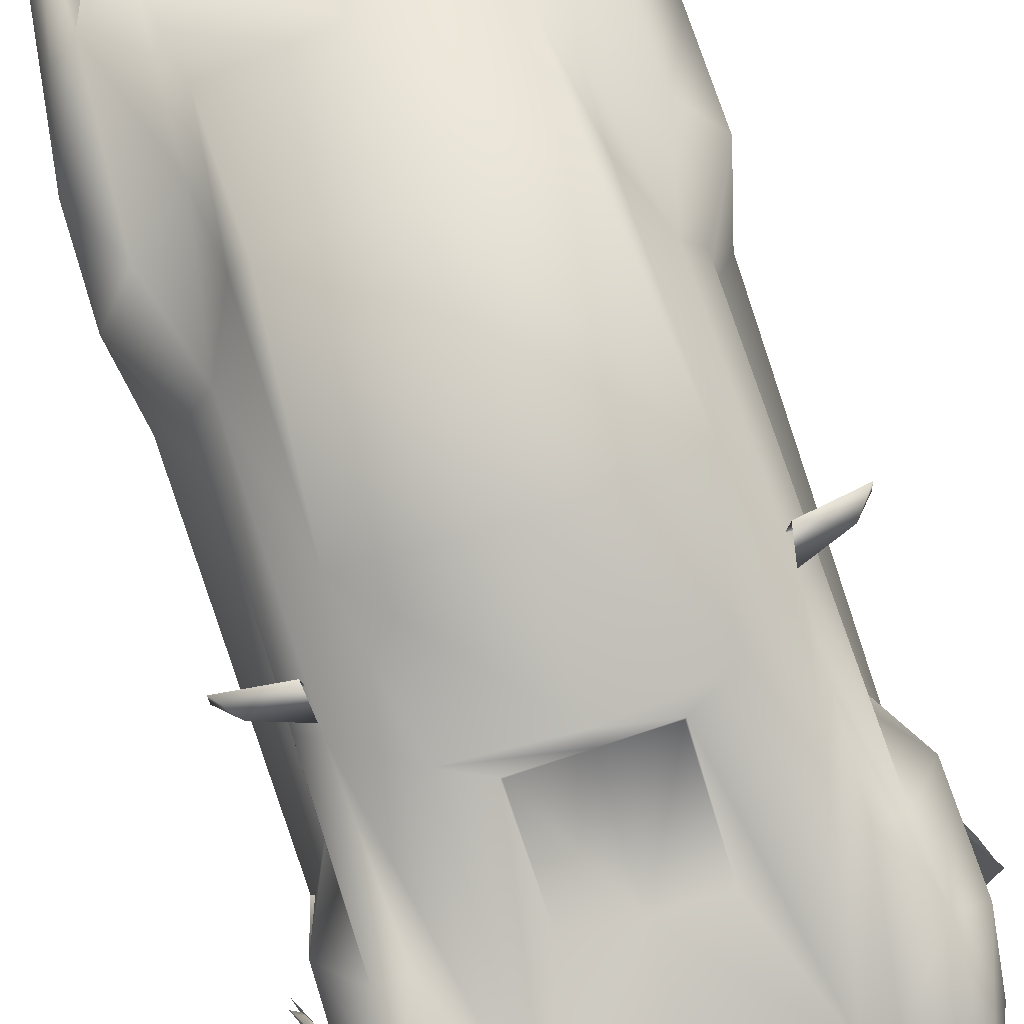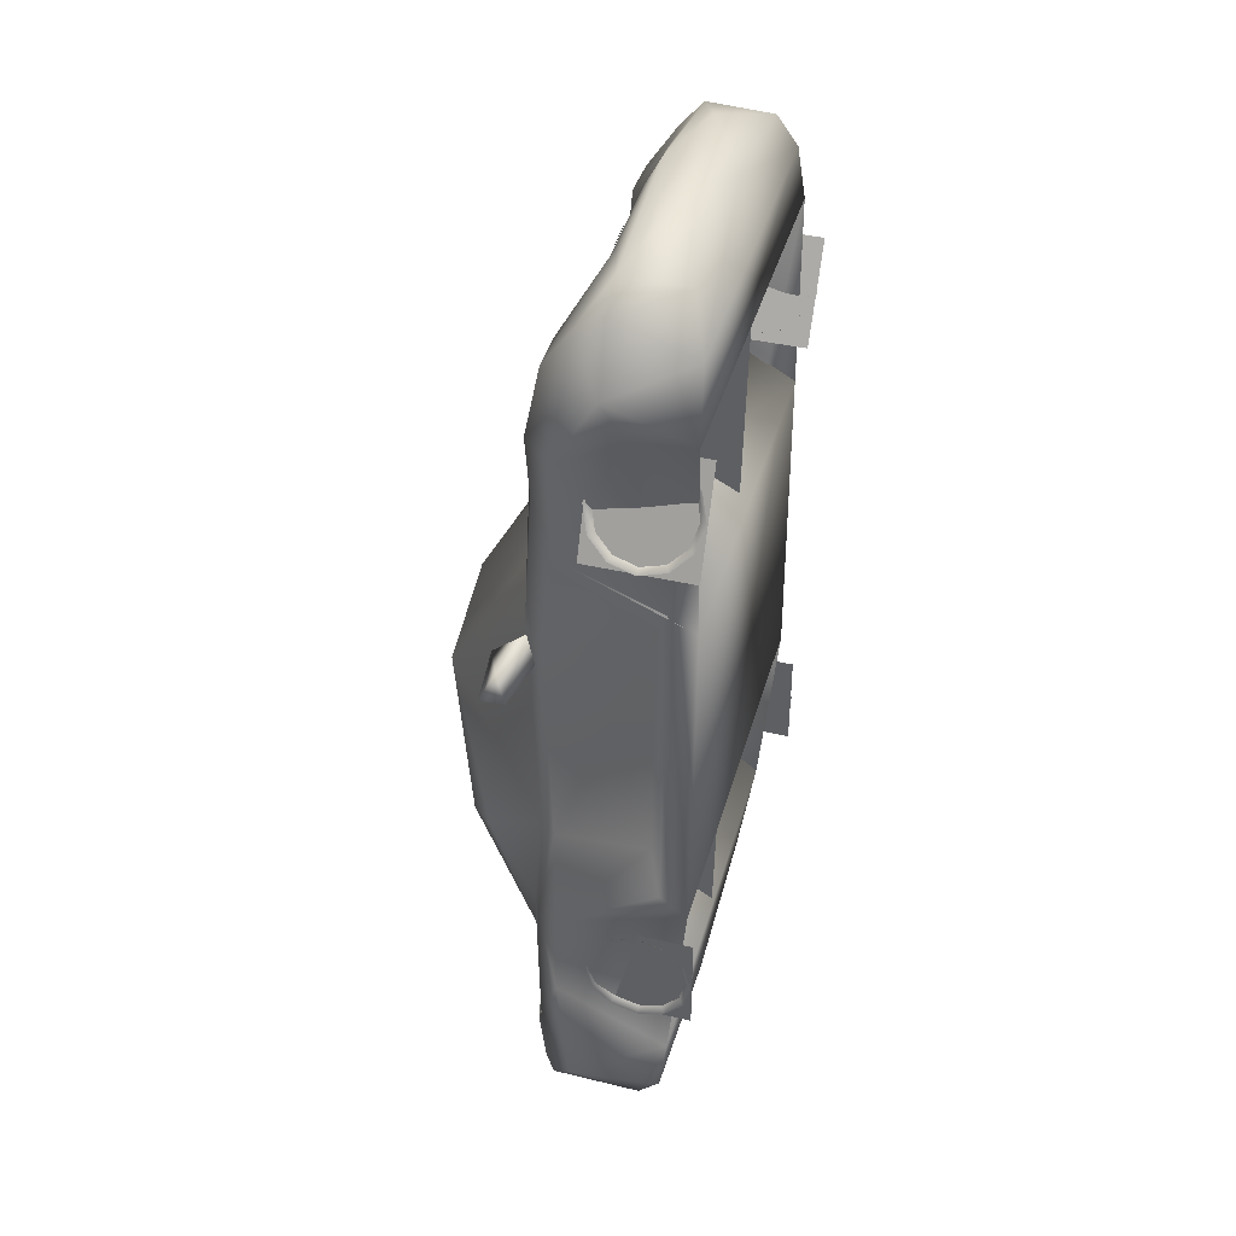
<metadata>
{"format":"obj","ext":"obj","renderer":"f3d","projection":"perspective","resolution":1024,"background":"white","views":[{"elev":76.4,"azim":162.0,"up":"+Z"},{"elev":40.0,"azim":106.2,"up":"+Y"}]}
</metadata>
<code>
o model_0
v 0.05761 -0.1826 0.03031
v 0.0004328 -0.186 0.03214
v 0.0003367 -0.215 0.02956
v -0.05693 -0.1826 0.03229
v -0.06155 -0.2103 0.0286
v -0.06798 -0.1771 0.02956
v -0.07288 -0.2055 0.02195
v -0.07279 -0.1677 0.02692
v -0.0823 -0.192 0.01236
v -0.09143 -0.1275 0.01449
v -0.0775 -0.09912 0.02531
v -0.09191 -0.08634 0.01383
v -0.06654 -0.0585 0.02597
v -0.05588 -0.1142 0.03328
v -0.07288 -0.2055 0.02195
v -0.07288 -0.2078 -0.01619
v -0.08509 -0.1859 -0.02128
v -0.07538 -0.1965 -0.02596
v -0.08672 -0.1568 -0.03144
v -0.08855 -0.07427 -0.03917
v -0.08816 -0.06603 -0.02751
v -0.07557 -0.05339 -0.02089
v -0.08442 0.07613 -0.02838
v -0.08384 0.06761 -0.03947
v -0.08624 0.1507 -0.03854
v -0.07423 -0.05595 0.01869
v -0.07394 0.03892 0.02237
v -0.06587 0.04361 0.03052
v -0.07394 0.1092 0.02447
v -0.07452 0.08025 0.01692
v -0.08787 0.09545 0.01287
v -0.07452 0.05824 -0.02188
v -0.07538 0.1366 0.02573
v -0.08826 0.1369 0.01296
v -0.07106 0.1638 0.02075
v -0.07404 0.1814 0.008738
v -0.08538 0.1621 -0.003186
v -0.07375 0.1889 -0.003396
v -0.07625 0.1778 -0.03689
v -0.06289 0.197 -0.03096
v 0.06212 -0.2103 0.02645
v 0.06856 -0.1771 0.02719
v 0.07327 -0.2055 0.0194
v 0.07337 -0.1677 0.02435
v 0.09153 -0.1275 0.01131
v 0.0823 -0.192 0.009487
v -0.08845 0.1503 -0.01478
v 0.07798 -0.09912 0.02261
v 0.05665 -0.1142 0.03133
v 0.06702 -0.0585 0.02363
v 0.07452 -0.05595 0.01611
v 0.09191 -0.08634 0.01063
v 0.08682 -0.07427 -0.04223
v 0.08528 -0.1568 -0.03444
v 0.08394 -0.1859 -0.02422
v 0.07192 -0.2078 -0.01874
v 0.07404 -0.1965 -0.02856
v 0.07327 -0.2055 0.0194
v 0.07433 0.03892 0.01979
v 0.07337 0.05824 -0.02446
v 0.07442 -0.05339 -0.0235
v 0.08682 -0.06603 -0.03057
v 0.06645 0.04361 0.02821
v 0.07442 0.1092 0.02186
v 0.07461 0.08025 0.01431
v 0.08788 0.09545 0.009787
v 0.07586 0.1366 0.02306
v 0.08826 0.1369 0.009877
v 0.07135 0.1638 0.01827
v 0.07394 0.1814 0.006161
v 0.0848 0.1621 -0.006152
v 0.07317 0.1889 -0.005943
v 0.08749 0.1503 -0.01784
v 0.08307 0.07613 -0.03132
v 0.08211 0.06761 -0.04238
v 0.08451 0.1507 -0.04154
v 0.07461 0.1778 -0.03953
v 0.06135 0.197 -0.03312
v -0.06587 0.04361 0.03052
v -0.06654 -0.0585 0.02597
v -0.05251 0.008813 0.06488
v -0.05251 -0.0791 0.05293
v -0.04559 -0.07839 0.0612
v -0.04694 -0.1396 0.03621
v -0.05588 -0.1142 0.03328
v 0.06645 0.04361 0.02821
v 0.04262 0.06008 0.0319
v 0.05434 0.008813 0.06303
v 0.0004328 0.06363 0.03471
v 0.001009 0.01307 0.06857
v -0.04185 0.06008 0.03337
v -0.05251 0.008813 0.06488
v -0.06587 0.04361 0.03052
v 0.06683 0.02841 0.02255
v 0.06693 0.03906 0.02779
v 0.09239 0.02557 0.02815
v 0.08499 0.03367 0.03403
v 0.0922 0.02515 0.0387
v 0.06818 0.02898 0.04134
v -0.06645 0.02841 0.02489
v -0.09172 0.02557 0.03136
v -0.06625 0.03906 0.03013
v -0.08413 0.03367 0.03696
v -0.06702 0.02898 0.0437
v -0.09124 0.02515 0.0419
v 0.06645 0.04361 0.02821
v 0.05434 0.008813 0.06303
v 0.06702 -0.0585 0.02363
v 0.05396 -0.0791 0.05107
v 0.05665 -0.1142 0.03133
v 0.04781 -0.1396 0.03456
v 0.04742 -0.07839 0.05958
v 0.07404 -0.1965 -0.02856
v -0.0006242 -0.2018 -0.02808
v 0.08528 -0.1568 -0.03444
v -0.08672 -0.1568 -0.03144
v -0.09143 -0.1275 0.01449
v 0.09153 -0.1275 0.01131
v -0.07538 -0.1965 -0.02596
v 0.06135 0.197 -0.03312
v 0.07461 0.1778 -0.03953
v -0.0007203 0.2049 -0.03201
v -0.07625 0.1778 -0.03689
v -0.06289 0.197 -0.03096
v -0.08624 0.1507 -0.03854
v 0.08451 0.1507 -0.04154
v -0.08845 0.1503 -0.01478
v 0.08749 0.1503 -0.01784
v -0.08826 0.1369 0.01296
v 0.08826 0.1369 0.009877
v 0.07135 0.1638 0.01827
v 0.05299 0.1633 0.01907
v 0.07586 0.1366 0.02306
v 0.06328 0.1087 0.02594
v 0.07442 0.1092 0.02186
v 0.06645 0.04361 0.02821
v 0.043 0.163 0.0138
v 0.03772 0.1934 0.001008
v -0.0001438 0.196 0.002147
v 0.0001445 0.1633 0.01521
v -0.04281 0.163 0.0153
v -0.038 0.1934 0.002326
v -0.05261 0.1633 0.0209
v -0.0627 0.1087 0.02815
v -0.07538 0.1366 0.02573
v -0.07394 0.1092 0.02447
v -0.06587 0.04361 0.03052
v -0.04185 0.06008 0.03337
v -0.02522 0.06832 0.03304
v 0.0004328 0.06363 0.03471
v 0.0004328 0.06875 0.03397
v 0.04262 0.06008 0.0319
v 0.02609 0.06832 0.03217
v 0.02465 0.1139 0.0248
v 0.0003367 0.1139 0.02576
v 0.02551 0.06846 0.03031
v -0.07106 0.1638 0.02075
v -0.02407 0.1139 0.02567
v -0.02484 0.06846 0.03118
v 0.0004328 0.06875 0.03142
v 0.06135 0.197 -0.03312
v 0.0627 0.1981 -0.005763
v 0.04069 0.2055 -0.01391
v -0.0002399 0.2088 -0.004684
v -0.0007203 0.2049 -0.03201
v -0.04156 0.2055 -0.01247
v -0.06289 0.197 -0.03096
v -0.06328 0.1981 -0.003576
v -0.07375 0.1889 -0.003396
v -0.07404 0.1814 0.008738
v -0.038 0.1934 0.002326
v -0.07106 0.1638 0.02075
v -0.05261 0.1633 0.0209
v -0.0001438 0.196 0.002147
v 0.03772 0.1934 0.001008
v 0.07394 0.1814 0.006161
v 0.07317 0.1889 -0.005943
v 0.07135 0.1638 0.01827
v 0.05299 0.1633 0.01907
v 0.07327 -0.2055 0.0194
v 0.07192 -0.2078 -0.01874
v 0.06558 -0.2102 0.009757
v 0.05482 -0.2117 -0.01799
v 0.07404 -0.1965 -0.02856
v 0.06212 -0.2103 0.02645
v 4.841e-05 -0.2147 0.01093
v 0.0003367 -0.215 0.02956
v -0.06558 -0.2102 0.01203
v -0.06155 -0.2103 0.0286
v -0.07288 -0.2055 0.02195
v -0.07288 -0.2078 -0.01619
v -0.05578 -0.2117 -0.01604
v -0.07538 -0.1965 -0.02596
v -0.0006242 -0.2018 -0.02808
v -0.000432 -0.2153 -0.01724
v 0.06558 -0.2102 0.009757
v 0.05482 -0.2117 -0.01799
v 0.05665 -0.1142 0.03133
v 0.04781 -0.1396 0.03456
v 0.05338 -0.1831 0.01602
v 0.0005289 -0.1429 0.03777
v 0.0001445 -0.1862 0.01698
v -0.04694 -0.1396 0.03621
v -0.05309 -0.1831 0.01788
v -0.05588 -0.1142 0.03328
v -0.07279 -0.1677 0.02692
v -0.06558 -0.2102 0.01203
v -0.07288 -0.2055 0.02195
v -0.06155 -0.2103 0.0286
v 0.07337 -0.1677 0.02435
v 0.06558 -0.2102 0.009757
v 0.07327 -0.2055 0.0194
v 0.06212 -0.2103 0.02645
v 4.841e-05 -0.2147 0.01093
v -0.04694 -0.1396 0.03621
v -0.04559 -0.07839 0.0612
v 0.0005289 -0.1429 0.03777
v 0.001009 -0.0791 0.06545
v 0.04781 -0.1396 0.03456
v 0.04742 -0.07839 0.05958
v 0.06818 0.02898 0.04134
v 0.0922 0.02515 0.0387
v 0.06683 0.02841 0.02255
v 0.09239 0.02557 0.02815
v -0.06645 0.02841 0.02489
v -0.09172 0.02557 0.03136
v -0.06702 0.02898 0.0437
v -0.09124 0.02515 0.0419
v 0.05434 0.008813 0.06303
v 0.04742 -0.07839 0.05958
v 0.001009 0.01307 0.06857
v 0.001009 -0.0791 0.06545
v -0.05251 0.008813 0.06488
v -0.04559 -0.07839 0.0612
v 0.09191 -0.08634 0.01063
v 0.08682 -0.07427 -0.04223
v -0.09191 -0.08634 0.01383
v -0.08855 -0.07427 -0.03917
v 0.08211 0.06761 -0.04238
v -0.08384 0.06761 -0.03947
v 0.08788 0.09545 0.009787
v -0.08787 0.09545 0.01287
v -0.02522 0.06832 0.03304
v 0.0004328 0.06875 0.03397
v -0.02484 0.06846 0.03118
v 0.0004328 0.06875 0.03142
v 0.02551 0.06846 0.03031
v 0.02609 0.06832 0.03217
v 0.002931 0.178 0.009757
v -0.003026 0.178 0.009877
v 0.003027 0.1706 0.01266
v -0.003026 0.1706 0.01275
v 4.841e-05 -0.1285 0.01452
v -0.0007203 -0.1626 -0.03174
v 4.841e-05 0.1471 0.01362
v -0.0008164 0.1548 -0.03851
v 0.09095 -0.1218 -0.003815
v 0.09095 -0.1299 -0.01196
v 0.08864 -0.1277 -0.01328
v 0.08864 -0.1302 -0.02308
v 0.09095 -0.1329 -0.02308
v 0.08864 -0.1277 -0.03285
v 0.09095 -0.1299 -0.0342
v 0.08864 -0.1204 -0.04004
v 0.09095 -0.1218 -0.04235
v 0.08864 -0.1108 -0.04264
v 0.09095 -0.1108 -0.04531
v 0.08864 -0.101 -0.04004
v 0.09095 -0.09955 -0.04235
v 0.08864 -0.09373 -0.03285
v 0.09095 -0.09145 -0.0342
v 0.08864 -0.09117 -0.02308
v 0.09095 -0.08847 -0.02308
v 0.08864 -0.09373 -0.01328
v 0.09095 -0.09145 -0.01196
v 0.08864 -0.101 -0.006122
v 0.09095 -0.09955 -0.003815
v 0.08864 -0.1108 -0.003516
v 0.09095 -0.1108 -0.0008194
v 0.08864 -0.1204 -0.006122
v 0.08864 -0.08847 -0.0008494
v 0.08864 -0.08847 -0.04531
v 0.08864 -0.1329 -0.0008494
v 0.08864 -0.1329 -0.04531
v -0.09095 -0.09955 -0.003815
v -0.08864 -0.09373 -0.01328
v -0.09095 -0.09145 -0.01196
v -0.08864 -0.09117 -0.02308
v -0.09095 -0.08847 -0.02308
v -0.08864 -0.09373 -0.03285
v -0.09095 -0.09145 -0.0342
v -0.08864 -0.101 -0.04004
v -0.09095 -0.09955 -0.04235
v -0.08864 -0.1108 -0.04264
v -0.09095 -0.1108 -0.04531
v -0.08864 -0.1204 -0.04004
v -0.09095 -0.1218 -0.04235
v -0.08864 -0.1277 -0.03285
v -0.09095 -0.1299 -0.0342
v -0.08864 -0.1302 -0.02308
v -0.09095 -0.1329 -0.02308
v -0.08864 -0.1277 -0.01328
v -0.09095 -0.1299 -0.01196
v -0.08864 -0.1204 -0.006122
v -0.09095 -0.1218 -0.003815
v -0.08864 -0.1108 -0.003516
v -0.09095 -0.1108 -0.0008194
v -0.08864 -0.101 -0.006122
v -0.08864 -0.1329 -0.0008494
v -0.08864 -0.1329 -0.04531
v -0.08864 -0.08847 -0.0008494
v -0.08864 -0.08847 -0.04531
v -0.09335 0.1177 -0.004505
v -0.09441 0.1237 -0.01385
v -0.09739 0.1247 -0.01253
v -0.09566 0.126 -0.02353
v -0.09883 0.1273 -0.02353
v -0.09441 0.1237 -0.03318
v -0.09739 0.1247 -0.0345
v -0.09085 0.1176 -0.04025
v -0.09335 0.1177 -0.04252
v -0.08595 0.1092 -0.04282
v -0.08787 0.1082 -0.04546
v -0.08115 0.1008 -0.04025
v -0.0824 0.09871 -0.04252
v -0.07759 0.09474 -0.03318
v -0.07836 0.09175 -0.0345
v -0.07634 0.09261 -0.02353
v -0.07692 0.0892 -0.02353
v -0.07759 0.09474 -0.01385
v -0.07836 0.09175 -0.01253
v -0.08115 0.1008 -0.006782
v -0.0824 0.09871 -0.004505
v -0.08595 0.1092 -0.004205
v -0.08787 0.1082 -0.001568
v -0.09085 0.1176 -0.006782
v -0.075 0.09019 -0.001568
v -0.075 0.09019 -0.04546
v -0.097 0.1283 -0.001568
v -0.097 0.1283 -0.04546
v 0.09316 0.1128 -0.004505
v 0.09364 0.1067 -0.01385
v 0.09662 0.1055 -0.01253
v 0.09479 0.1044 -0.02353
v 0.09787 0.1028 -0.02353
v 0.09364 0.1067 -0.03318
v 0.09662 0.1055 -0.0345
v 0.09066 0.1131 -0.04025
v 0.09316 0.1128 -0.04252
v 0.08663 0.1219 -0.04282
v 0.08855 0.1227 -0.04546
v 0.08249 0.1307 -0.04025
v 0.08394 0.1327 -0.04252
v 0.07952 0.1371 -0.03318
v 0.08057 0.14 -0.0345
v 0.07846 0.1393 -0.02353
v 0.07932 0.1427 -0.02353
v 0.07952 0.1371 -0.01385
v 0.08057 0.14 -0.01253
v 0.08249 0.1307 -0.006782
v 0.08394 0.1327 -0.004505
v 0.08663 0.1219 -0.004205
v 0.08855 0.1227 -0.001568
v 0.09066 0.1131 -0.006782
v 0.07731 0.1417 -0.001568
v 0.07731 0.1417 -0.04546
v 0.09585 0.102 -0.001568
v 0.09585 0.102 -0.04546
f 1 2 3
f 2 4 3
f 3 4 5
f 4 6 5
f 5 6 7
f 6 8 7
f 7 8 9
f 8 8 9
f 9 8 10
f 8 11 10
f 10 11 12
f 11 11 12
f 12 11 13
f 11 11 13
f 13 11 14
f 11 8 14
f 14 8 8
f 8 15 8
f 8 15 15
f 15 9 15
f 15 9 16
f 9 17 16
f 16 17 18
f 17 17 18
f 18 17 19
f 17 9 19
f 19 9 19
f 9 10 19
f 19 10 20
f 10 12 20
f 20 12 21
f 12 22 21
f 21 22 21
f 22 23 21
f 21 23 24
f 23 25 24
f 24 25 25
f 25 24 25
f 25 24 24
f 24 20 24
f 24 20 21
f 20 21 21
f 21 21 22
f 21 22 22
f 22 22 26
f 22 12 26
f 26 12 26
f 12 13 26
f 26 13 27
f 13 28 27
f 27 28 27
f 28 29 27
f 27 29 30
f 29 31 30
f 30 31 32
f 31 23 32
f 32 23 32
f 23 22 32
f 32 22 27
f 22 26 27
f 27 26 26
f 26 32 26
f 26 32 32
f 32 27 32
f 32 27 30
f 27 30 30
f 30 30 29
f 30 29 29
f 29 29 31
f 29 33 31
f 31 33 34
f 33 35 34
f 34 35 34
f 35 36 34
f 34 36 37
f 36 38 37
f 37 38 39
f 38 40 39
f 39 40 40
f 40 3 40
f 40 3 3
f 3 41 3
f 3 41 1
f 41 41 1
f 1 41 42
f 41 43 42
f 42 43 44
f 43 43 44
f 44 43 45
f 43 46 45
f 45 46 46
f 46 39 46
f 46 39 39
f 39 47 39
f 39 47 37
f 47 47 37
f 37 47 34
f 47 47 34
f 34 47 31
f 47 47 31
f 31 47 23
f 47 47 23
f 23 47 25
f 47 39 25
f 25 39 39
f 39 45 39
f 39 45 45
f 45 48 45
f 45 48 44
f 48 48 44
f 44 48 49
f 48 48 49
f 49 48 50
f 48 48 50
f 50 48 51
f 48 48 51
f 51 48 52
f 48 45 52
f 52 45 53
f 45 45 53
f 53 45 54
f 45 46 54
f 54 46 55
f 46 56 55
f 55 56 55
f 56 57 55
f 55 57 54
f 57 54 54
f 54 54 56
f 54 56 56
f 56 56 58
f 56 46 58
f 58 46 46
f 46 50 46
f 46 50 50
f 50 51 50
f 50 51 59
f 51 51 59
f 59 51 60
f 51 61 60
f 60 61 62
f 61 52 62
f 62 52 53
f 52 53 53
f 53 53 51
f 53 51 51
f 51 51 61
f 51 52 61
f 61 52 52
f 52 50 52
f 52 50 50
f 50 59 50
f 50 59 63
f 59 59 63
f 63 59 64
f 59 65 64
f 64 65 66
f 65 65 66
f 66 65 60
f 65 59 60
f 60 59 59
f 59 64 59
f 59 64 64
f 64 66 64
f 64 66 67
f 66 68 67
f 67 68 69
f 68 68 69
f 69 68 70
f 68 71 70
f 70 71 72
f 71 72 72
f 72 72 71
f 72 71 71
f 71 71 73
f 71 68 73
f 73 68 73
f 68 66 73
f 73 66 74
f 66 60 74
f 74 60 74
f 60 62 74
f 74 62 74
f 62 53 74
f 74 53 74
f 53 75 74
f 74 75 74
f 75 76 74
f 74 76 73
f 76 76 73
f 73 76 71
f 76 77 71
f 71 77 72
f 77 78 72
f 72 78 78
f 78 79 78
f 78 79 79
f 79 80 79
f 79 80 81
f 80 82 81
f 81 82 83
f 82 82 83
f 83 82 84
f 82 82 84
f 84 82 85
f 82 80 85
f 85 80 80
f 80 86 80
f 80 86 86
f 86 87 86
f 86 87 88
f 87 89 88
f 88 89 90
f 89 91 90
f 90 91 92
f 91 93 92
f 92 93 93
f 93 94 93
f 93 94 94
f 94 95 94
f 94 95 96
f 95 97 96
f 96 97 98
f 97 97 98
f 98 97 99
f 97 95 99
f 99 95 95
f 95 100 95
f 95 100 100
f 100 101 100
f 100 101 102
f 101 103 102
f 102 103 104
f 103 103 104
f 104 103 105
f 103 101 105
f 105 101 101
f 101 106 101
f 101 106 106
f 106 107 106
f 106 107 108
f 107 109 108
f 108 109 110
f 109 109 110
f 110 109 111
f 109 109 111
f 111 109 112
f 109 107 112
f 112 107 107
f 107 113 107
f 107 113 113
f 113 114 113
f 113 114 115
f 114 116 115
f 115 116 115
f 116 117 115
f 115 117 118
f 117 118 118
f 118 118 119
f 118 119 119
f 119 119 114
f 119 116 114
f 114 116 116
f 116 120 116
f 116 120 120
f 120 121 120
f 120 121 122
f 121 123 122
f 122 123 124
f 123 124 124
f 124 124 123
f 124 123 123
f 123 123 125
f 123 121 125
f 125 121 125
f 121 126 125
f 125 126 127
f 126 128 127
f 127 128 129
f 128 130 129
f 129 130 130
f 130 131 130
f 130 131 131
f 131 132 131
f 131 132 133
f 132 134 133
f 133 134 135
f 134 134 135
f 135 134 136
f 134 134 136
f 136 134 137
f 134 132 137
f 137 132 137
f 132 138 137
f 137 138 137
f 138 139 137
f 137 139 140
f 139 139 140
f 140 139 141
f 139 142 141
f 141 142 141
f 142 143 141
f 141 143 144
f 143 145 144
f 144 145 144
f 145 146 144
f 144 146 144
f 146 147 144
f 144 147 141
f 147 148 141
f 141 148 149
f 148 150 149
f 149 150 151
f 150 152 151
f 151 152 153
f 152 137 153
f 153 137 154
f 137 155 154
f 154 155 154
f 155 156 154
f 154 156 153
f 156 153 153
f 153 153 157
f 153 157 157
f 157 157 143
f 157 145 143
f 143 145 145
f 145 137 145
f 145 137 137
f 137 152 137
f 137 152 136
f 152 136 136
f 136 136 137
f 136 137 137
f 137 137 155
f 137 140 155
f 155 140 155
f 140 141 155
f 155 141 158
f 141 149 158
f 158 149 158
f 149 159 158
f 158 159 155
f 159 160 155
f 155 160 156
f 160 156 156
f 156 156 161
f 156 161 161
f 161 161 162
f 161 163 162
f 162 163 164
f 163 165 164
f 164 165 166
f 165 167 166
f 166 167 168
f 167 169 168
f 168 169 168
f 169 170 168
f 168 170 171
f 170 172 171
f 171 172 173
f 172 173 173
f 173 173 165
f 173 165 165
f 165 165 161
f 165 163 161
f 161 163 163
f 163 166 163
f 163 166 166
f 166 168 166
f 166 168 164
f 168 171 164
f 164 171 164
f 171 174 164
f 164 174 164
f 174 175 164
f 164 175 162
f 175 176 162
f 162 176 162
f 176 177 162
f 162 177 161
f 177 161 161
f 161 161 176
f 161 176 176
f 176 176 178
f 176 175 178
f 178 175 179
f 175 179 179
f 179 179 180
f 179 180 180
f 180 180 181
f 180 182 181
f 181 182 181
f 182 183 181
f 181 183 184
f 183 184 184
f 184 184 180
f 184 180 180
f 180 180 182
f 180 185 182
f 182 185 186
f 185 187 186
f 186 187 188
f 187 189 188
f 188 189 188
f 189 190 188
f 188 190 188
f 190 191 188
f 188 191 192
f 191 193 192
f 192 193 192
f 193 194 192
f 192 194 195
f 194 184 195
f 195 184 183
f 184 183 183
f 183 183 188
f 183 188 188
f 188 188 186
f 188 192 186
f 186 192 186
f 192 195 186
f 186 195 196
f 195 197 196
f 196 197 197
f 197 198 197
f 197 198 198
f 198 199 198
f 198 199 200
f 199 201 200
f 200 201 202
f 201 203 202
f 202 203 204
f 203 205 204
f 204 205 204
f 205 206 204
f 204 206 207
f 206 206 207
f 207 206 208
f 206 209 208
f 208 209 209
f 209 198 209
f 209 198 198
f 198 200 198
f 198 200 210
f 200 211 210
f 210 211 210
f 211 212 210
f 210 212 213
f 212 213 213
f 213 213 204
f 213 204 204
f 204 204 202
f 204 207 202
f 202 207 202
f 207 214 202
f 202 214 202
f 214 211 202
f 202 211 200
f 211 200 200
f 200 200 215
f 200 215 215
f 215 215 216
f 215 217 216
f 216 217 218
f 217 219 218
f 218 219 220
f 219 220 220
f 220 220 221
f 220 221 221
f 221 221 222
f 221 223 222
f 222 223 224
f 223 224 224
f 224 224 225
f 224 225 225
f 225 225 226
f 225 227 226
f 226 227 228
f 227 228 228
f 228 228 229
f 228 229 229
f 229 229 230
f 229 231 230
f 230 231 232
f 231 233 232
f 232 233 234
f 233 234 234
f 234 234 235
f 234 235 235
f 235 235 236
f 235 237 236
f 236 237 236
f 237 238 236
f 236 238 239
f 238 240 239
f 239 240 241
f 240 242 241
f 241 242 242
f 242 243 242
f 242 243 243
f 243 244 243
f 243 244 245
f 244 244 245
f 245 244 246
f 244 244 246
f 246 244 247
f 244 248 247
f 247 248 248
f 248 249 248
f 248 249 249
f 249 250 249
f 249 250 251
f 250 252 251
f 251 252 252
f 252 253 252
f 252 253 253
f 253 254 253
f 253 254 255
f 254 256 255
f 255 256 256
f 256 257 256
f 256 257 257
f 257 258 257
f 257 258 259
f 258 258 259
f 259 258 260
f 258 261 260
f 260 261 262
f 261 263 262
f 262 263 264
f 263 265 264
f 264 265 266
f 265 267 266
f 266 267 268
f 267 269 268
f 268 269 270
f 269 271 270
f 270 271 272
f 271 273 272
f 272 273 274
f 273 275 274
f 274 275 276
f 275 277 276
f 276 277 278
f 277 279 278
f 278 279 280
f 279 257 280
f 280 257 259
f 257 259 259
f 259 259 281
f 259 281 281
f 281 281 282
f 281 283 282
f 282 283 284
f 283 284 284
f 284 284 285
f 284 285 285
f 285 285 286
f 285 287 286
f 286 287 288
f 287 289 288
f 288 289 290
f 289 291 290
f 290 291 292
f 291 293 292
f 292 293 294
f 293 295 294
f 294 295 296
f 295 297 296
f 296 297 298
f 297 299 298
f 298 299 300
f 299 301 300
f 300 301 302
f 301 303 302
f 302 303 304
f 303 305 304
f 304 305 306
f 305 307 306
f 306 307 308
f 307 285 308
f 308 285 286
f 285 286 286
f 286 286 309
f 286 309 309
f 309 309 310
f 309 311 310
f 310 311 312
f 311 312 312
f 312 312 313
f 312 313 313
f 313 313 314
f 313 315 314
f 314 315 316
f 315 317 316
f 316 317 318
f 317 319 318
f 318 319 320
f 319 321 320
f 320 321 322
f 321 323 322
f 322 323 324
f 323 325 324
f 324 325 326
f 325 327 326
f 326 327 328
f 327 329 328
f 328 329 330
f 329 331 330
f 330 331 332
f 331 333 332
f 332 333 334
f 333 335 334
f 334 335 336
f 335 313 336
f 336 313 314
f 313 314 314
f 314 314 337
f 314 337 337
f 337 337 338
f 337 339 338
f 338 339 340
f 339 340 340
f 340 340 341
f 340 341 341
f 341 341 342
f 341 343 342
f 342 343 344
f 343 345 344
f 344 345 346
f 345 347 346
f 346 347 348
f 347 349 348
f 348 349 350
f 349 351 350
f 350 351 352
f 351 353 352
f 352 353 354
f 353 355 354
f 354 355 356
f 355 357 356
f 356 357 358
f 357 359 358
f 358 359 360
f 359 361 360
f 360 361 362
f 361 363 362
f 362 363 364
f 363 341 364
f 364 341 342
f 341 342 342
f 342 342 365
f 342 365 365
f 365 365 366
f 365 367 366
f 366 367 368

</code>
